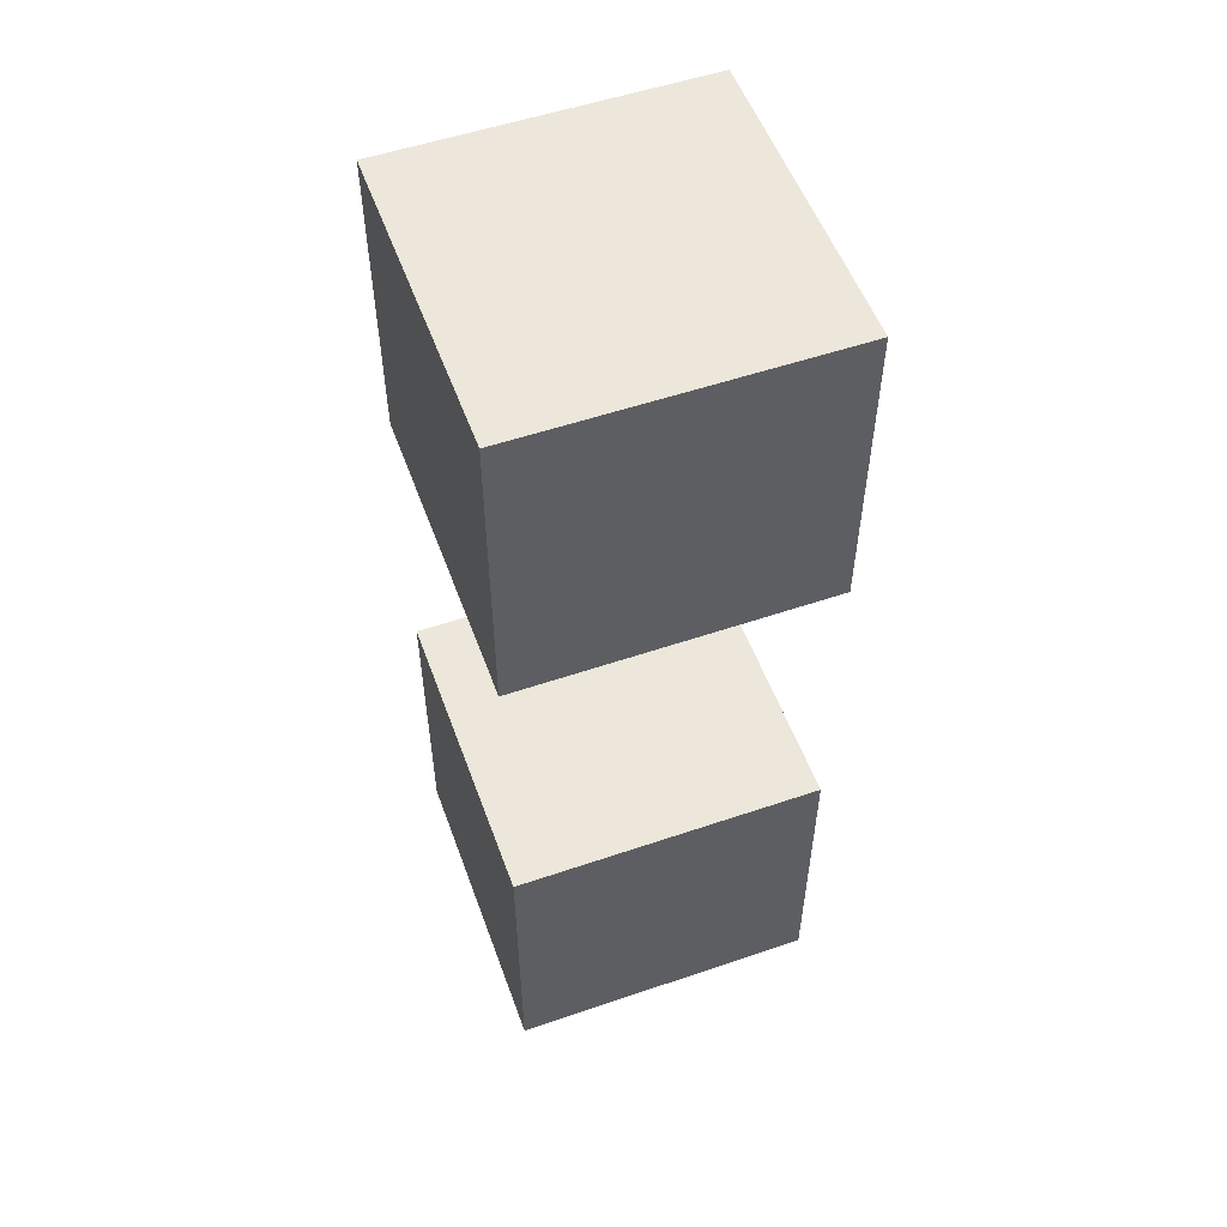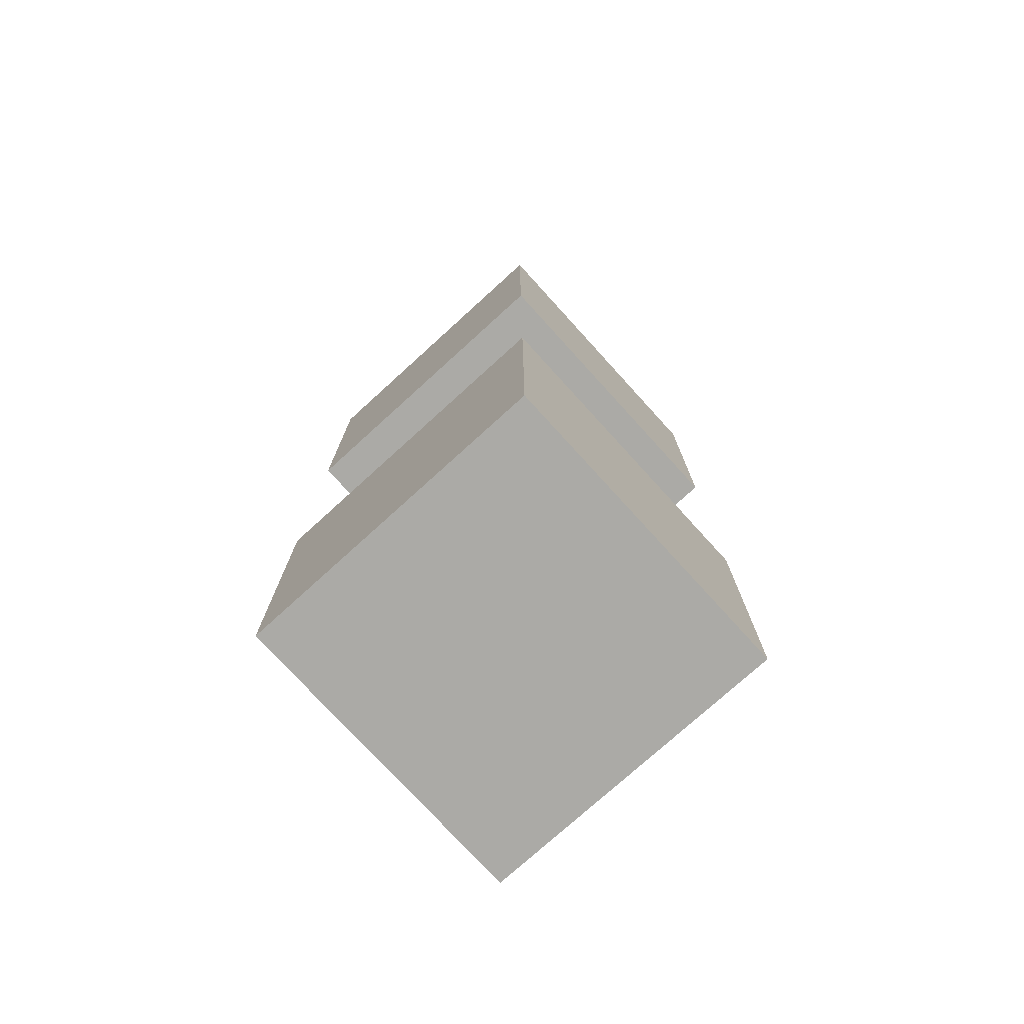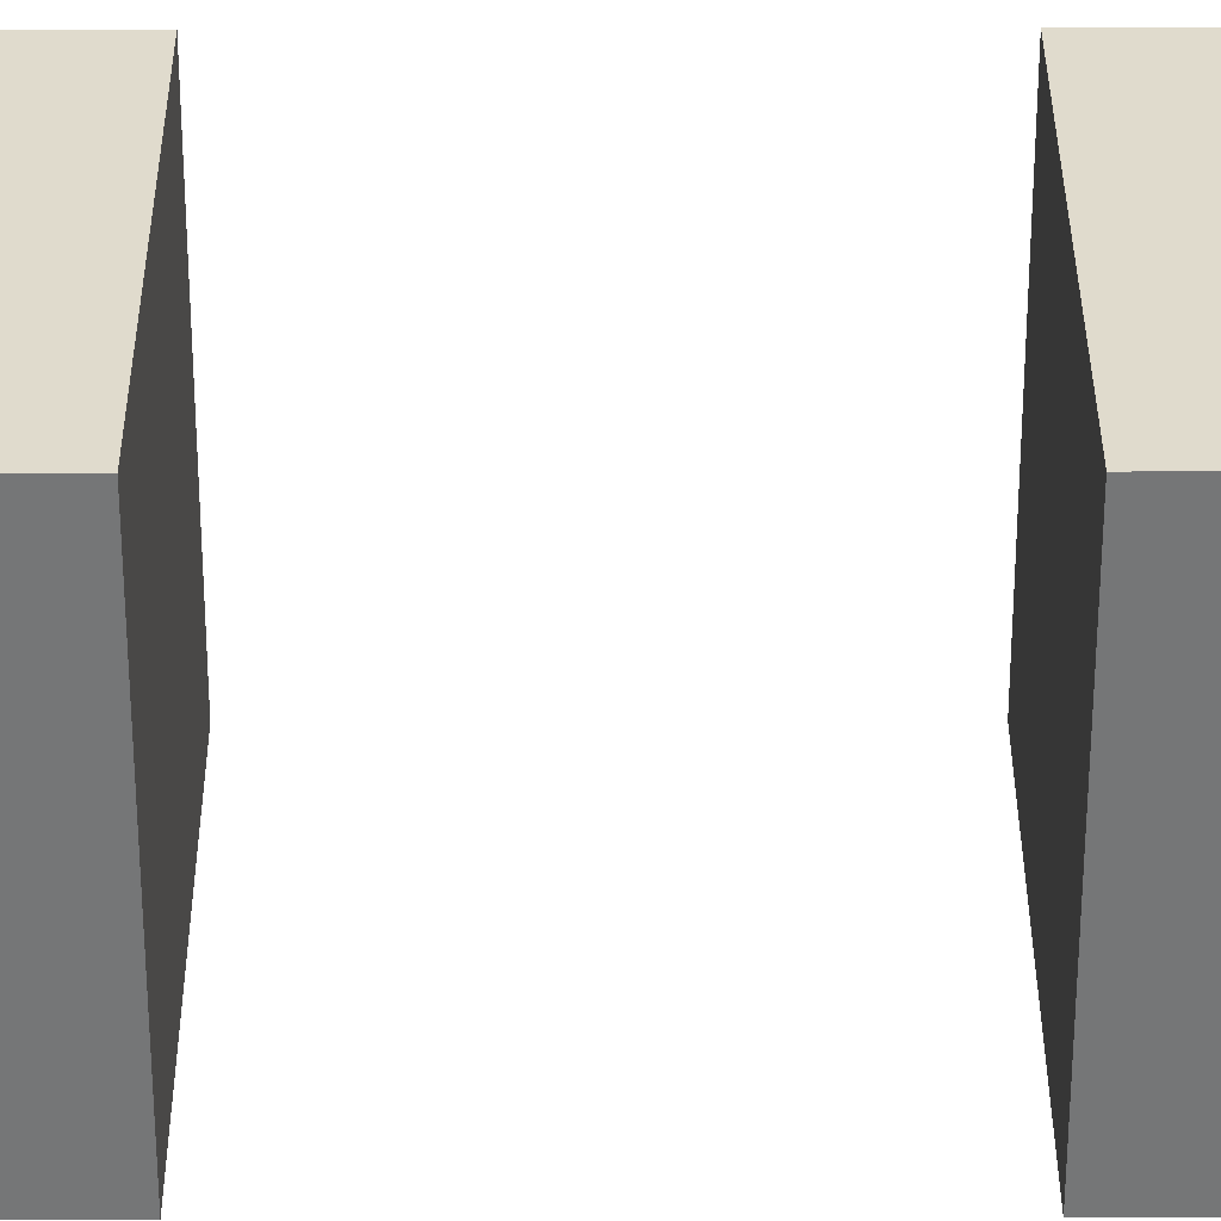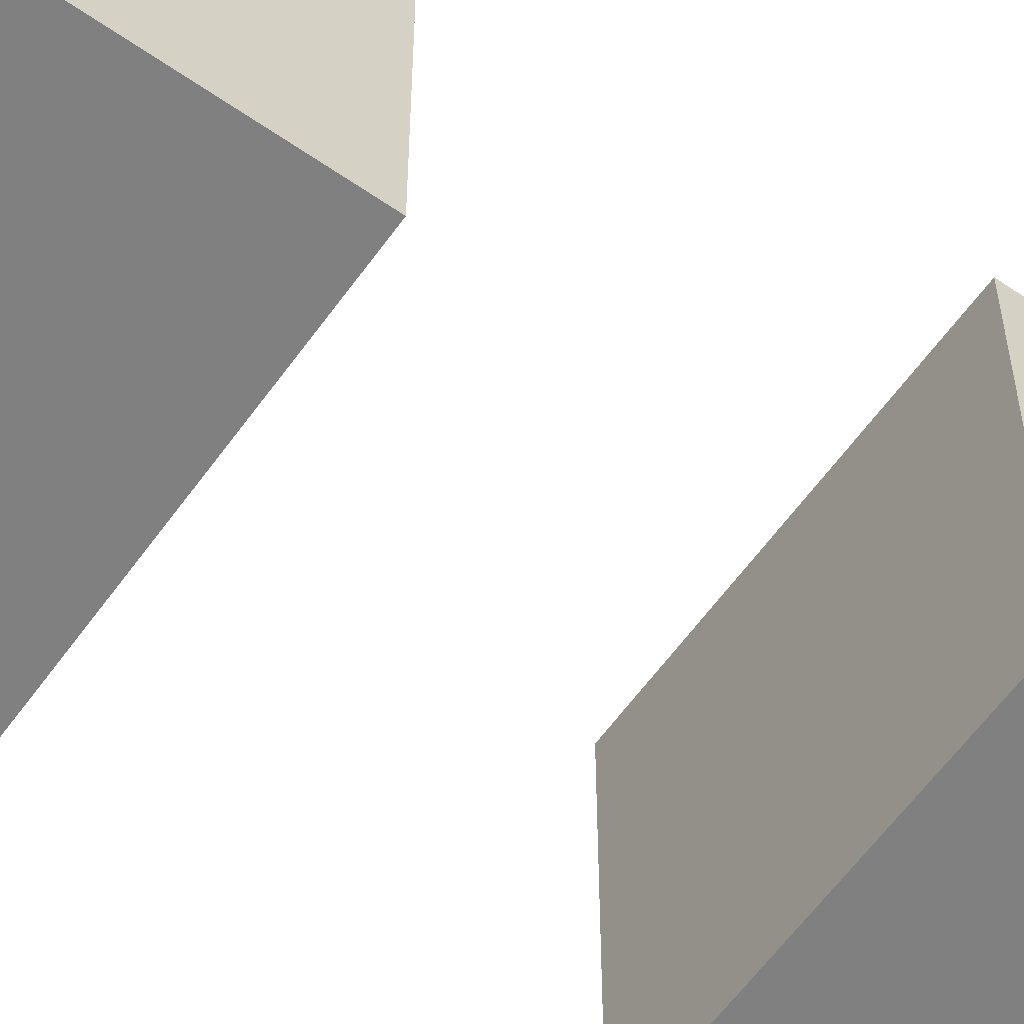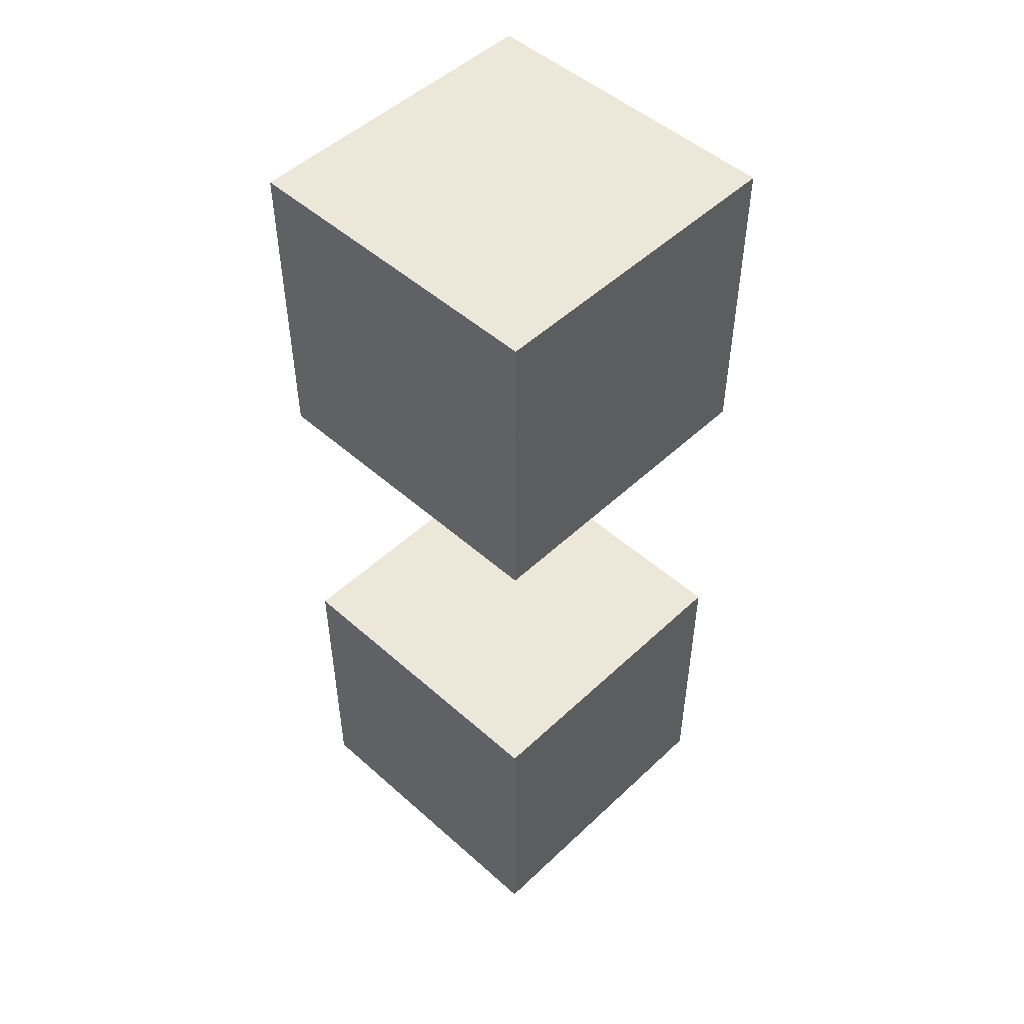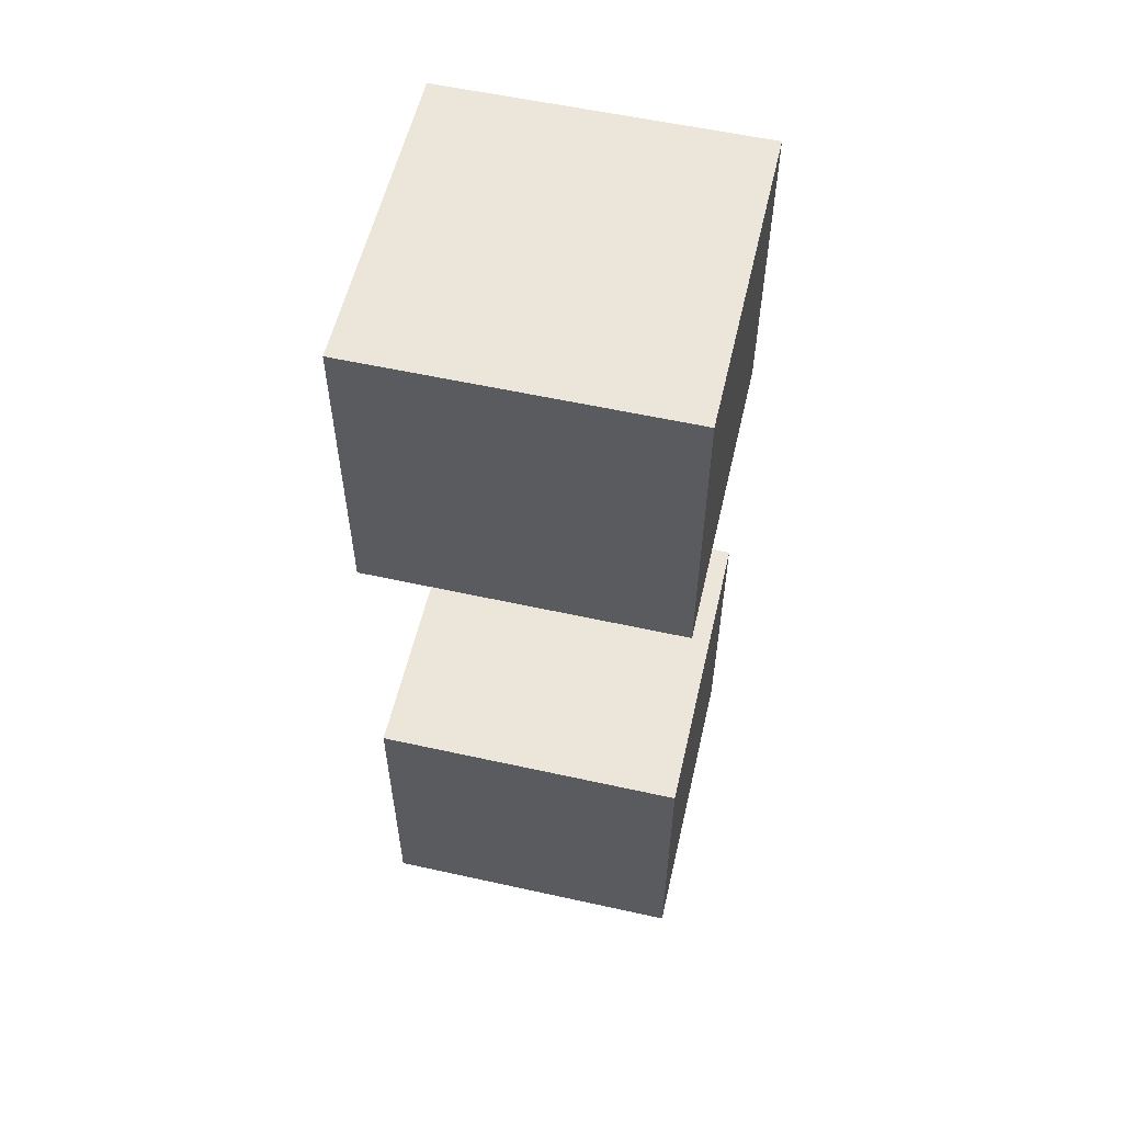
<metadata>
{"format":"obj","ext":"obj","renderer":"f3d","projection":"perspective","resolution":1024,"background":"white","views":[{"elev":54.1,"azim":-109.9,"up":"+Z"},{"elev":-75.7,"azim":132.3,"up":"+Z"},{"elev":33.3,"azim":89.8,"up":"+Y"},{"elev":-60.0,"azim":54.6,"up":"+Y"},{"elev":50.1,"azim":-45.8,"up":"+Z"},{"elev":56.8,"azim":103.0,"up":"+Z"}]}
</metadata>
<code>
g Cube.000_Cube.002
v -1 -1 -1.019
v -1 -1 -3.019
v 1 -1 -3.019
v 1 -1 -1.019
v -1 1 -1.019
v -1 1 -3.019
v 1 1 -3.019
v 1 1 -1.019
f 5 6 1
f 6 7 3
f 7 8 4
f 8 5 1
f 1 2 3
f 8 7 6
f 6 2 1
f 2 6 3
f 3 7 4
f 4 8 1
f 4 1 3
f 5 8 6
g Cube.001
v -1 -1 3.038
v -1 -1 1.038
v 1 -1 1.038
v 1 -1 3.038
v -1 1 3.038
v -1 1 1.038
v 1 1 1.038
v 1 1 3.038
f 13 14 9
f 14 15 11
f 15 16 12
f 16 13 9
f 9 10 11
f 16 15 14
f 14 10 9
f 10 14 11
f 11 15 12
f 12 16 9
f 12 9 11
f 13 16 14

</code>
